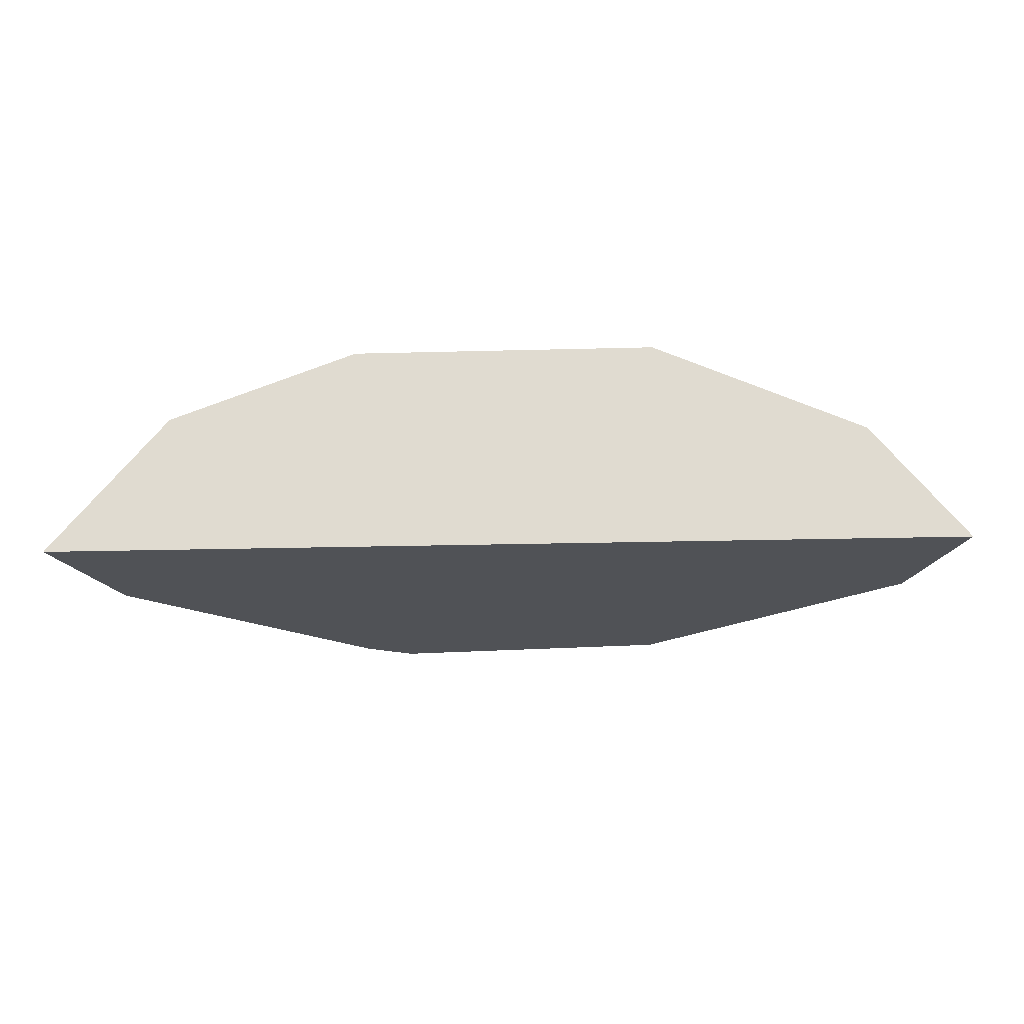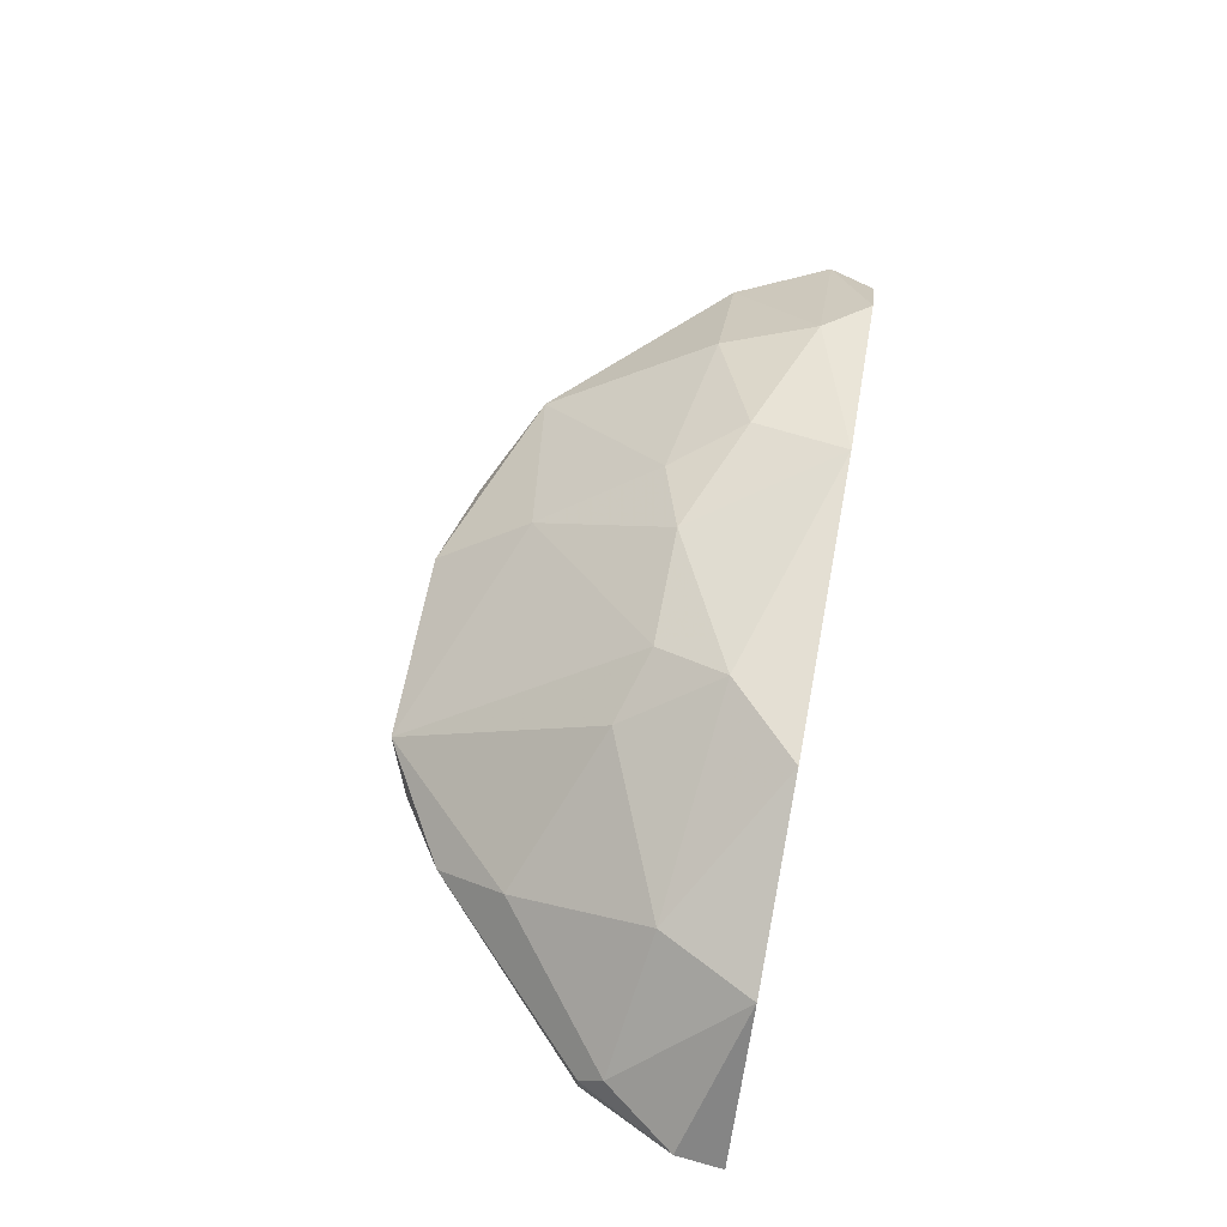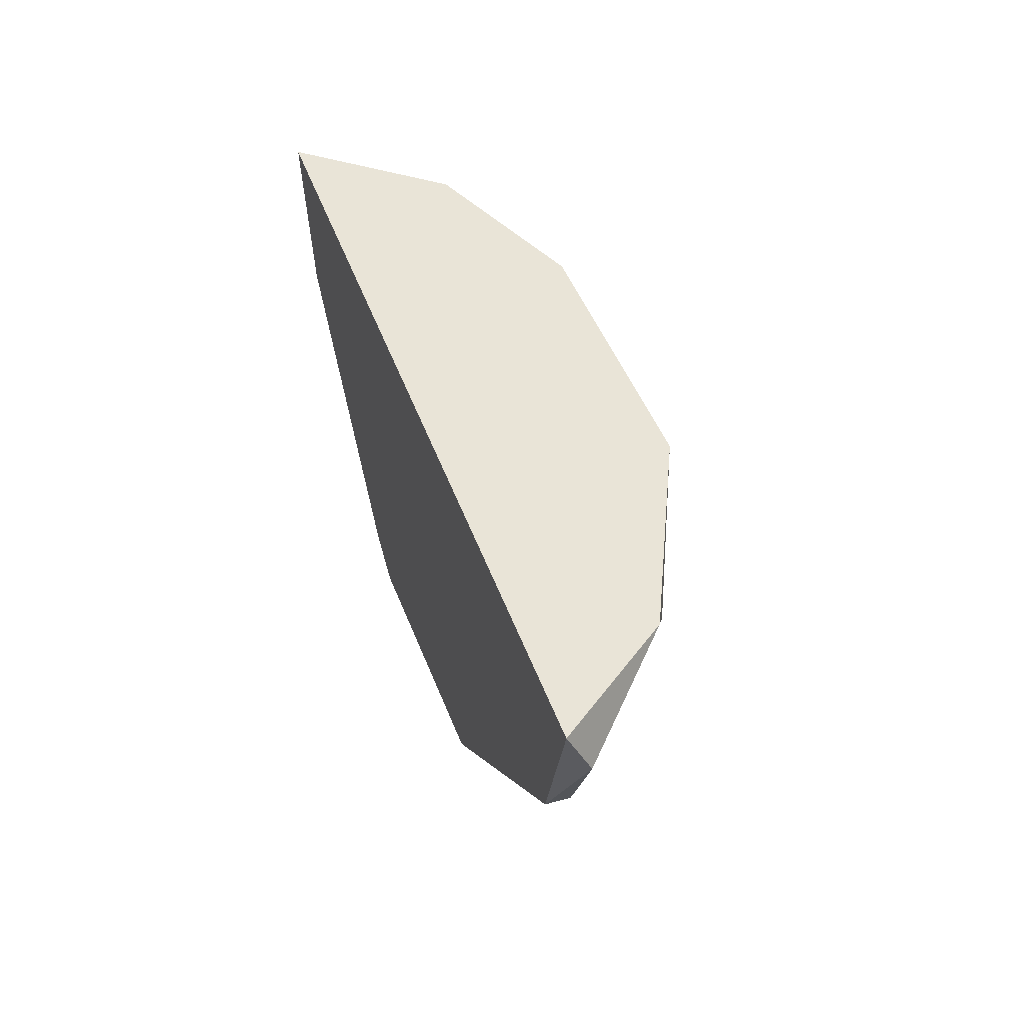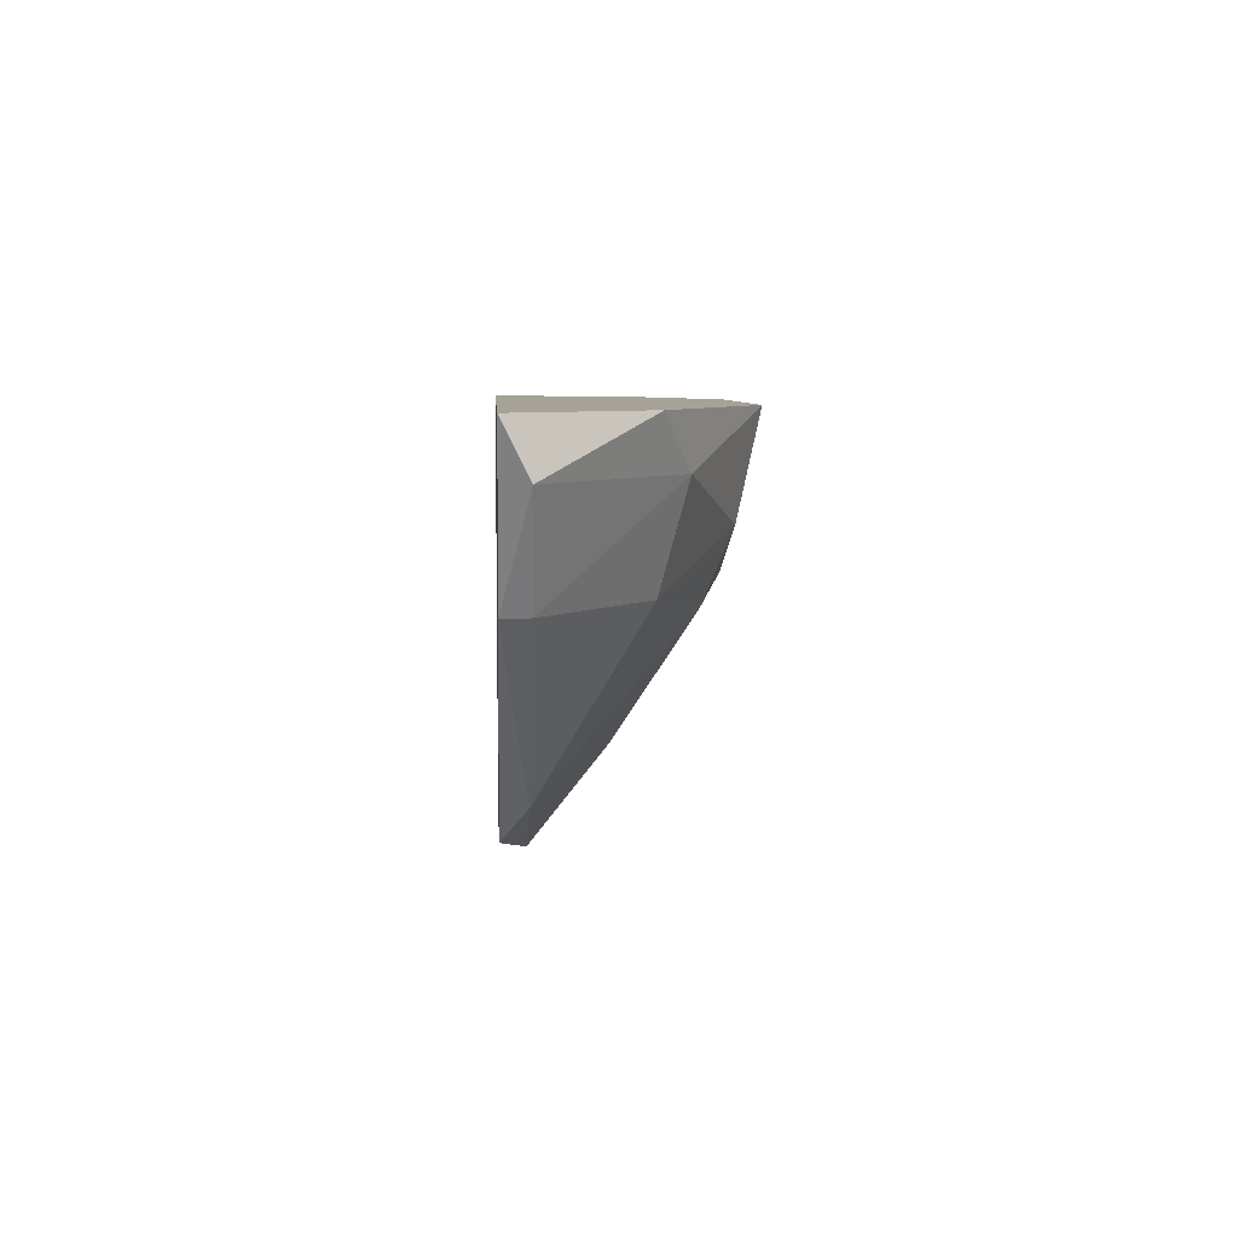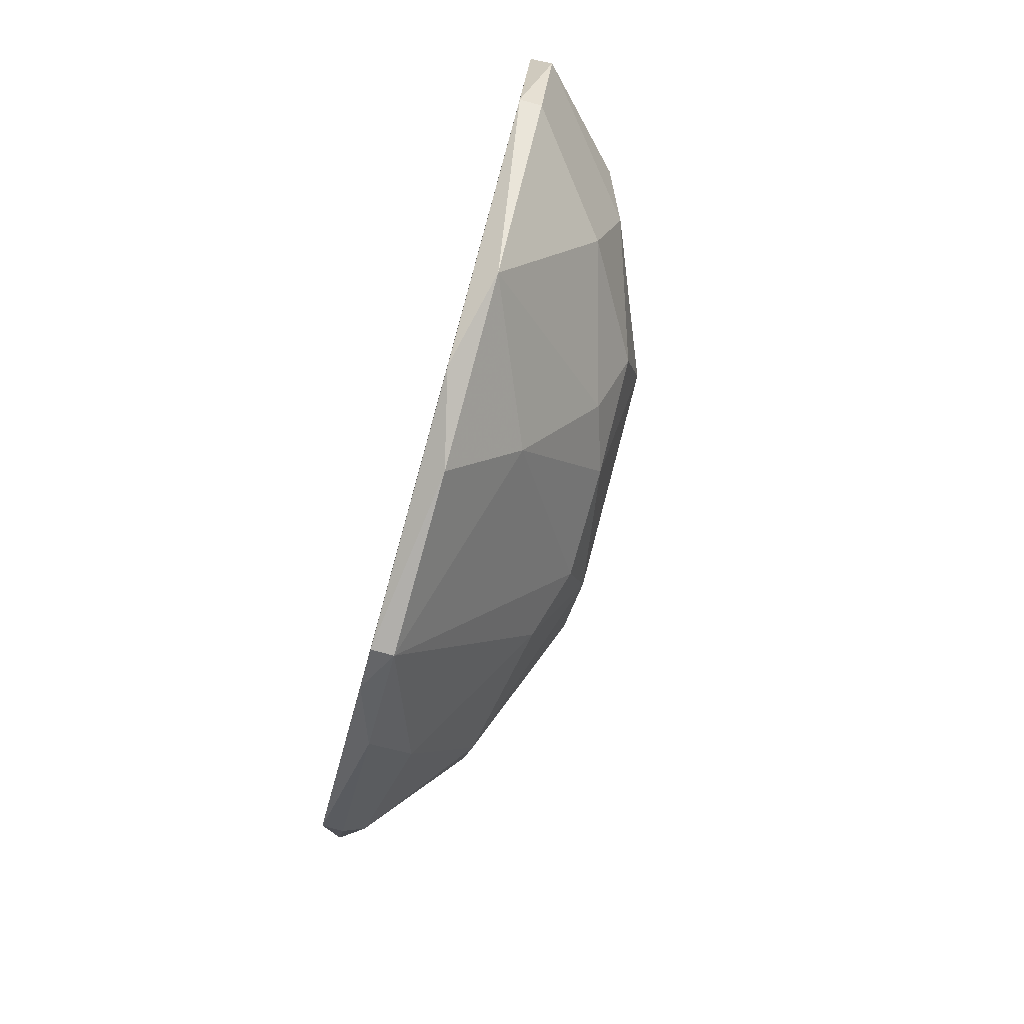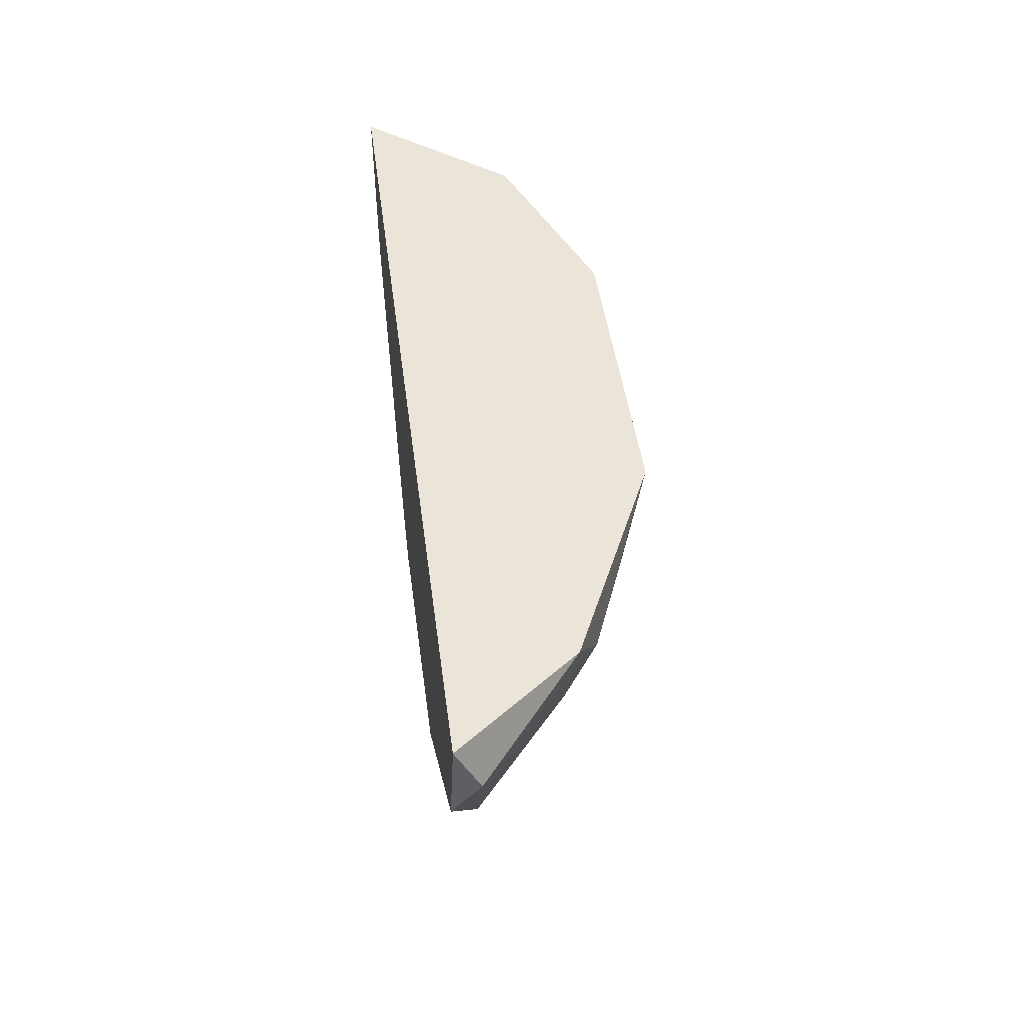
<metadata>
{"format":"obj","ext":"obj","renderer":"f3d","projection":"perspective","resolution":1024,"background":"white","views":[{"elev":-20.9,"azim":2.8,"up":"+Y"},{"elev":66.8,"azim":-79.1,"up":"+Y"},{"elev":42.9,"azim":71.7,"up":"+Z"},{"elev":6.4,"azim":86.8,"up":"+Z"},{"elev":-78.2,"azim":74.5,"up":"+Z"},{"elev":44.5,"azim":82.8,"up":"+Z"}]}
</metadata>
<code>
v 0.02752 0.03937 0.0562
v 0.01086 0.0427 0.04453
v 0.02419 0.04104 0.05286
v 0.007524 0.03771 0.0362
v -0.02246 0.04104 0.0562
v -0.01745 0.03604 0.03954
v -0.004121 0.04604 0.0512
v 0.02252 0.03937 0.0462
v 0.005858 0.03271 0.02954
v 0.005858 0.04437 0.0462
v 0.01919 0.03271 0.03454
v -0.02746 0.03438 0.04786
v -0.02746 0.03271 0.0462
v -0.02746 0.03104 0.0462
v -0.002454 0.04437 0.0462
v -0.03079 0.03271 0.05286
v -0.03079 0.03104 0.0562
v 0.03419 0.03271 0.05286
v 0.03419 0.03104 0.0562
v 0.03085 0.03271 0.0462
v 0.03085 0.03104 0.0462
v 0.01419 0.04437 0.04953
v -0.01579 0.03271 0.03454
v -0.007453 0.0427 0.04453
v -0.007453 0.03271 0.02954
v -0.007453 0.03104 0.02954
v -0.01912 0.04104 0.04953
v -0.01079 0.03104 0.03121
v 0.01252 0.04604 0.0562
v 0.01252 0.03104 0.03121
v -0.009119 0.04604 0.0562
f 10 4 15
f 28 26 17
f 1 17 19
f 17 26 19
f 17 1 5
f 5 1 29
f 26 28 25
f 11 2 8
f 19 26 21
f 25 6 24
f 26 25 9
f 21 26 30
f 11 21 30
f 26 9 30
f 9 11 30
f 29 7 31
f 5 29 31
f 7 24 27
f 24 6 27
f 31 7 27
f 5 31 27
f 7 29 10
f 11 8 20
f 21 11 20
f 8 2 22
f 10 29 22
f 2 10 22
f 5 27 12
f 27 6 12
f 28 17 14
f 14 13 23
f 25 28 23
f 6 25 23
f 13 12 23
f 12 6 23
f 28 14 23
f 2 11 4
f 11 9 4
f 9 25 4
f 10 2 4
f 1 19 18
f 19 21 18
f 21 20 18
f 18 20 3
f 29 1 3
f 20 8 3
f 22 29 3
f 8 22 3
f 1 18 3
f 17 5 16
f 5 12 16
f 12 13 16
f 14 17 16
f 13 14 16
f 24 7 15
f 25 24 15
f 7 10 15
f 4 25 15

</code>
